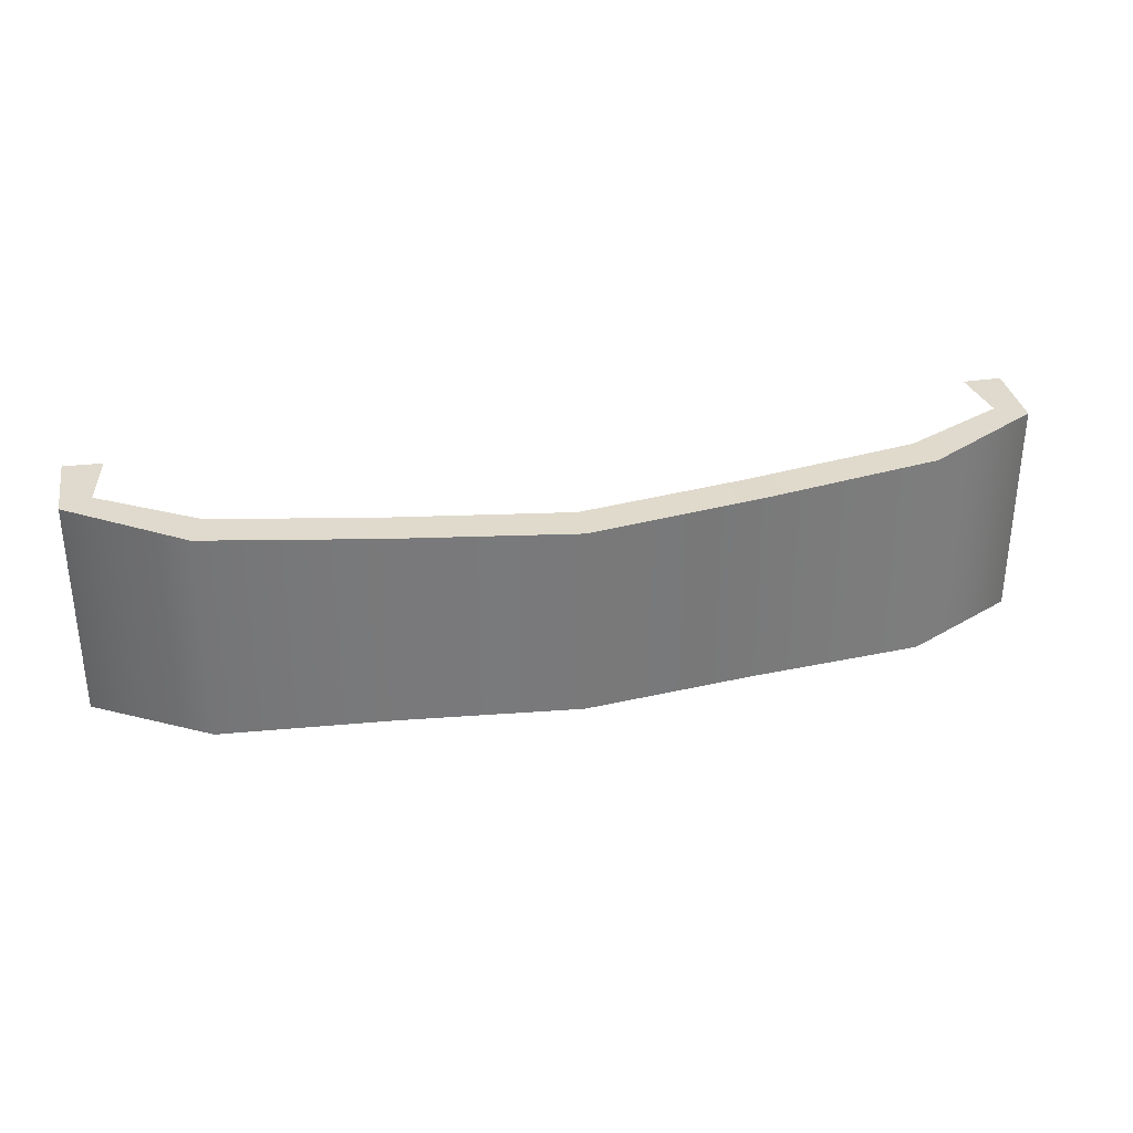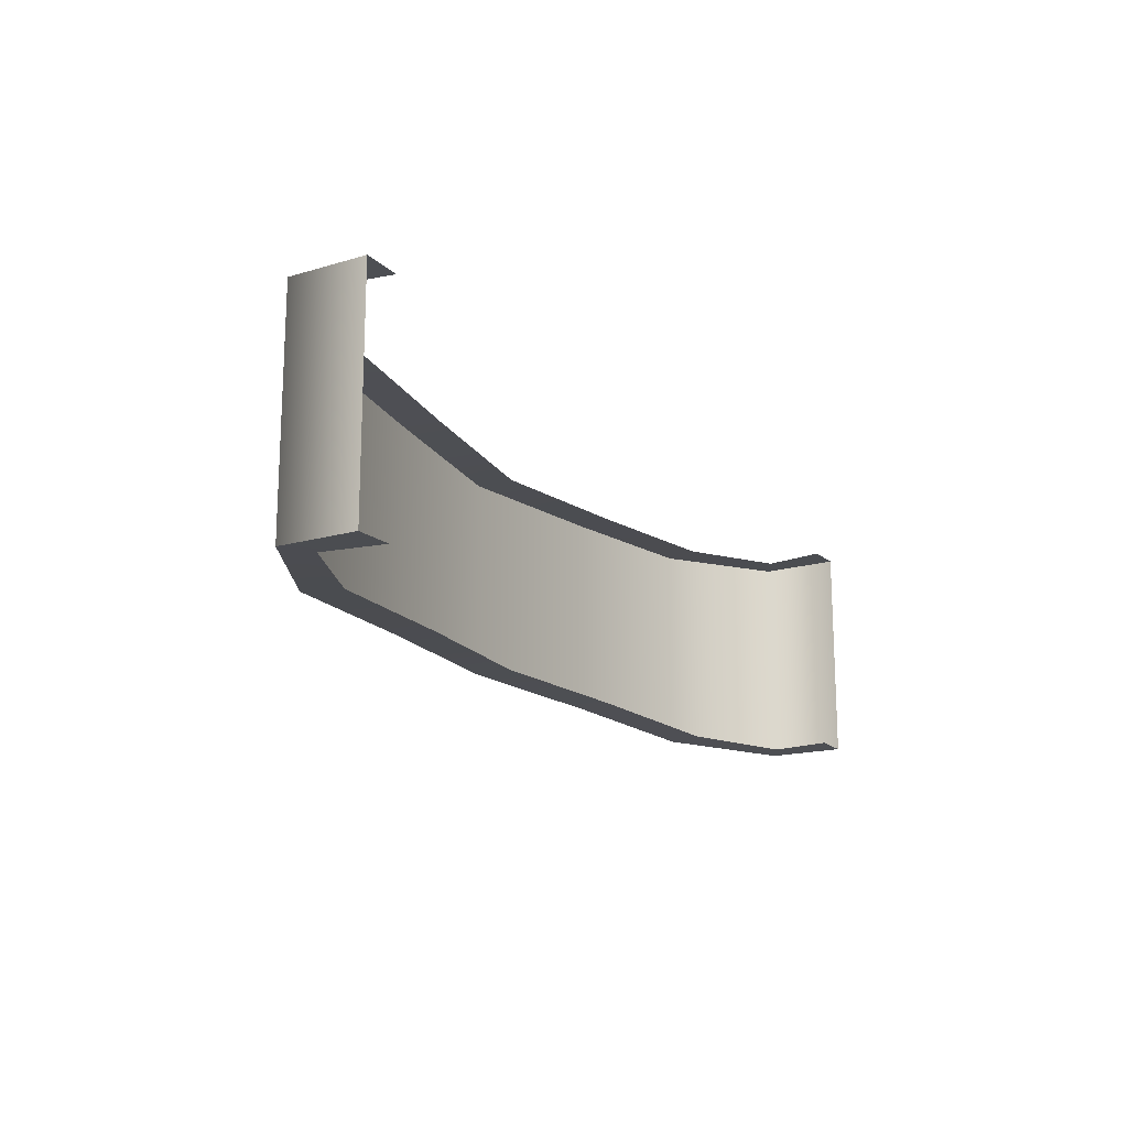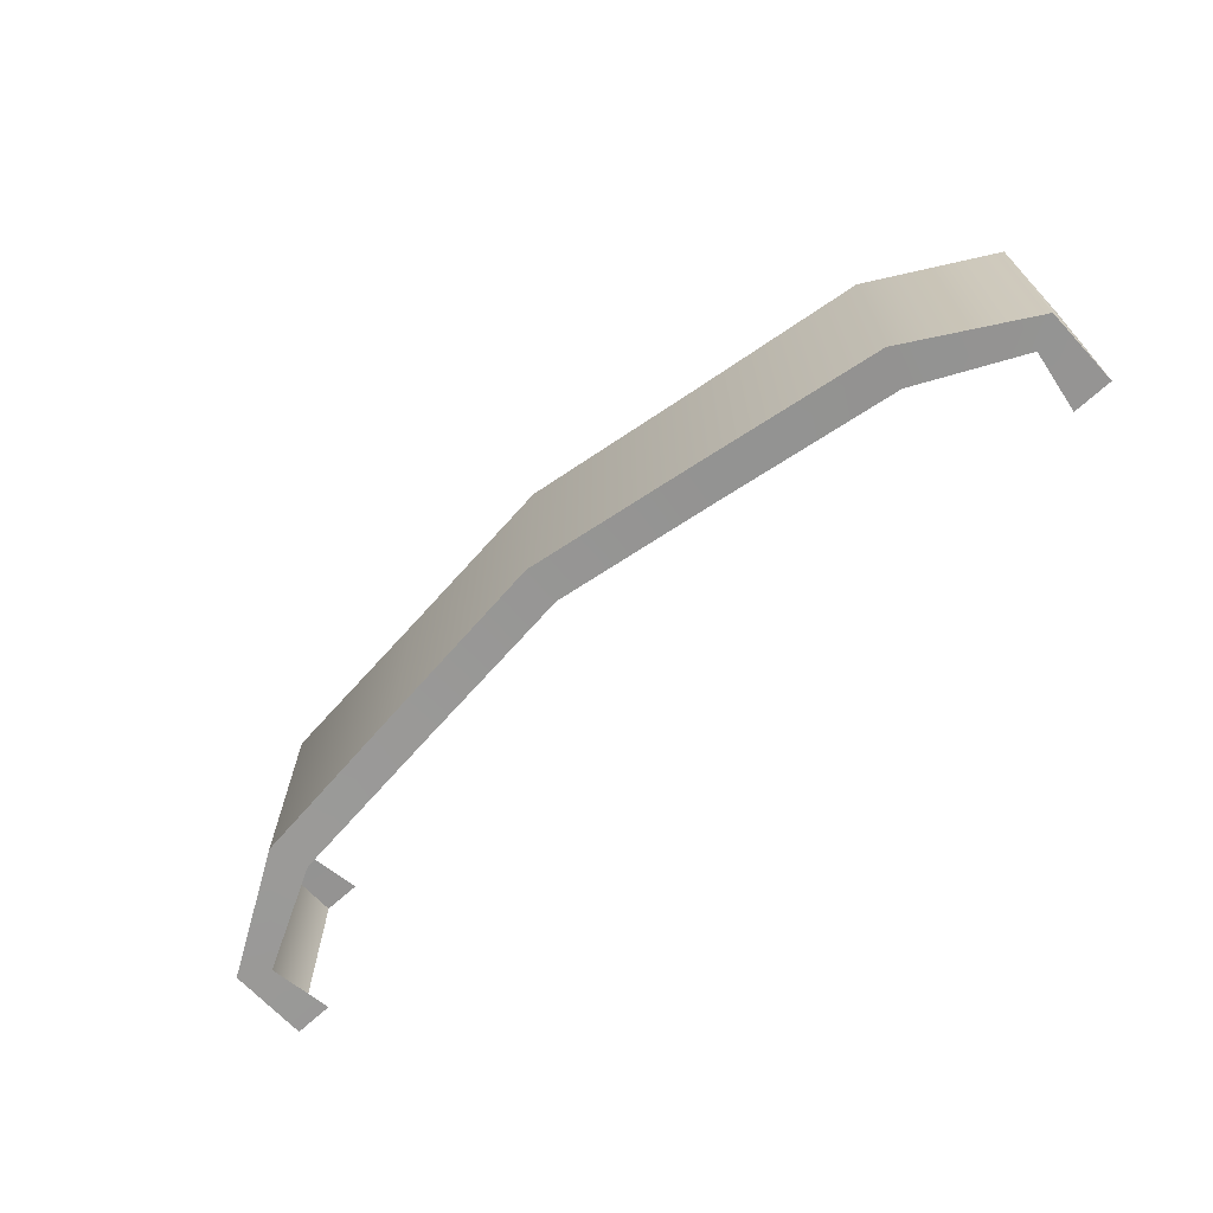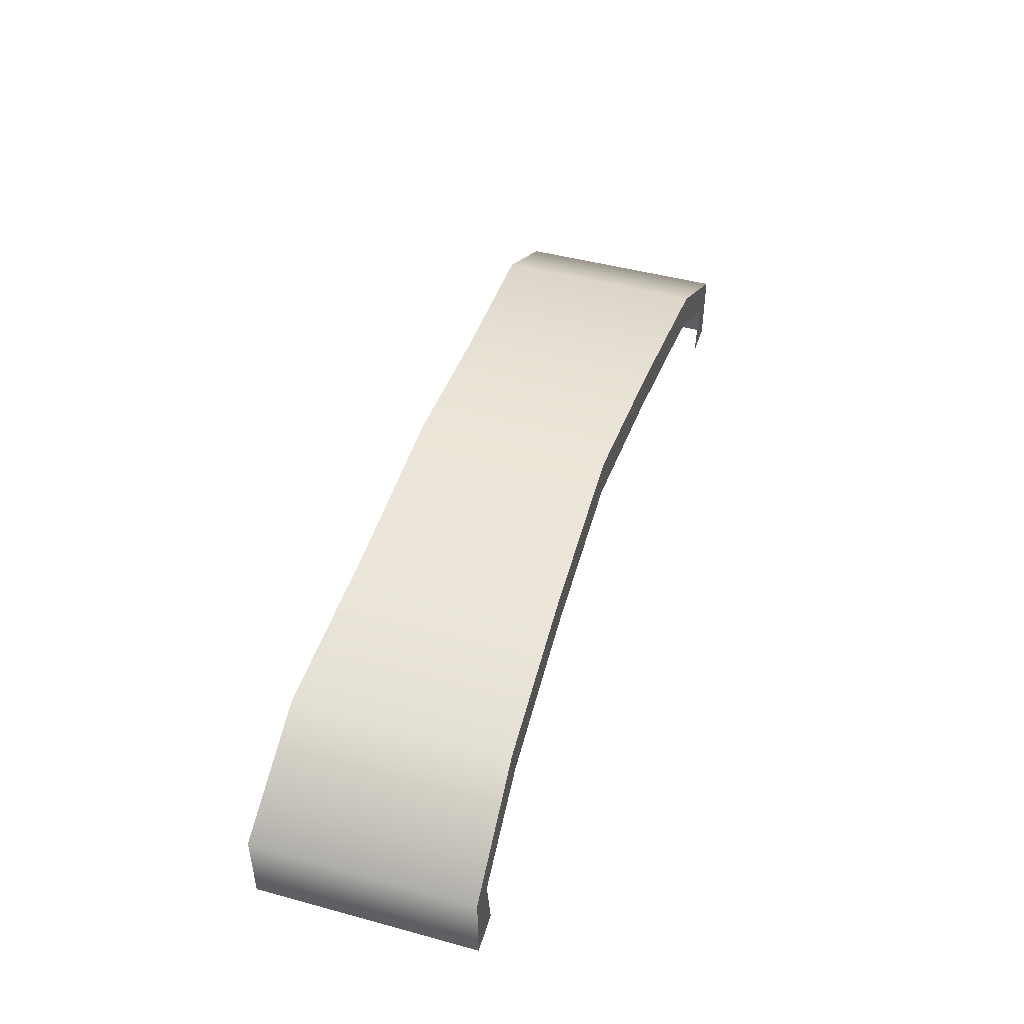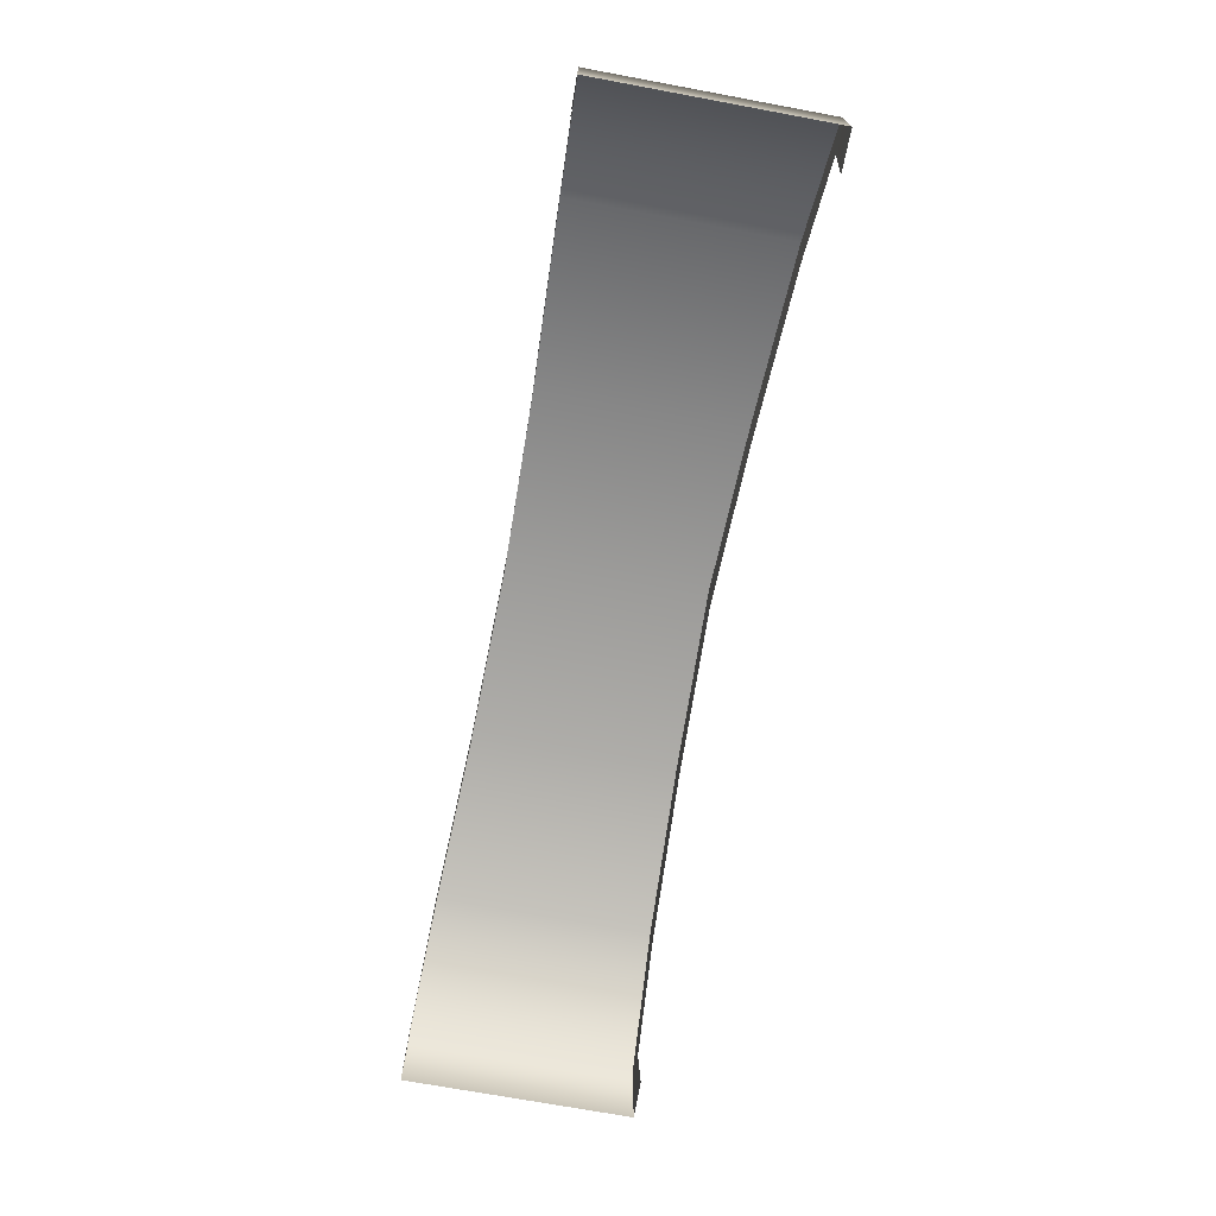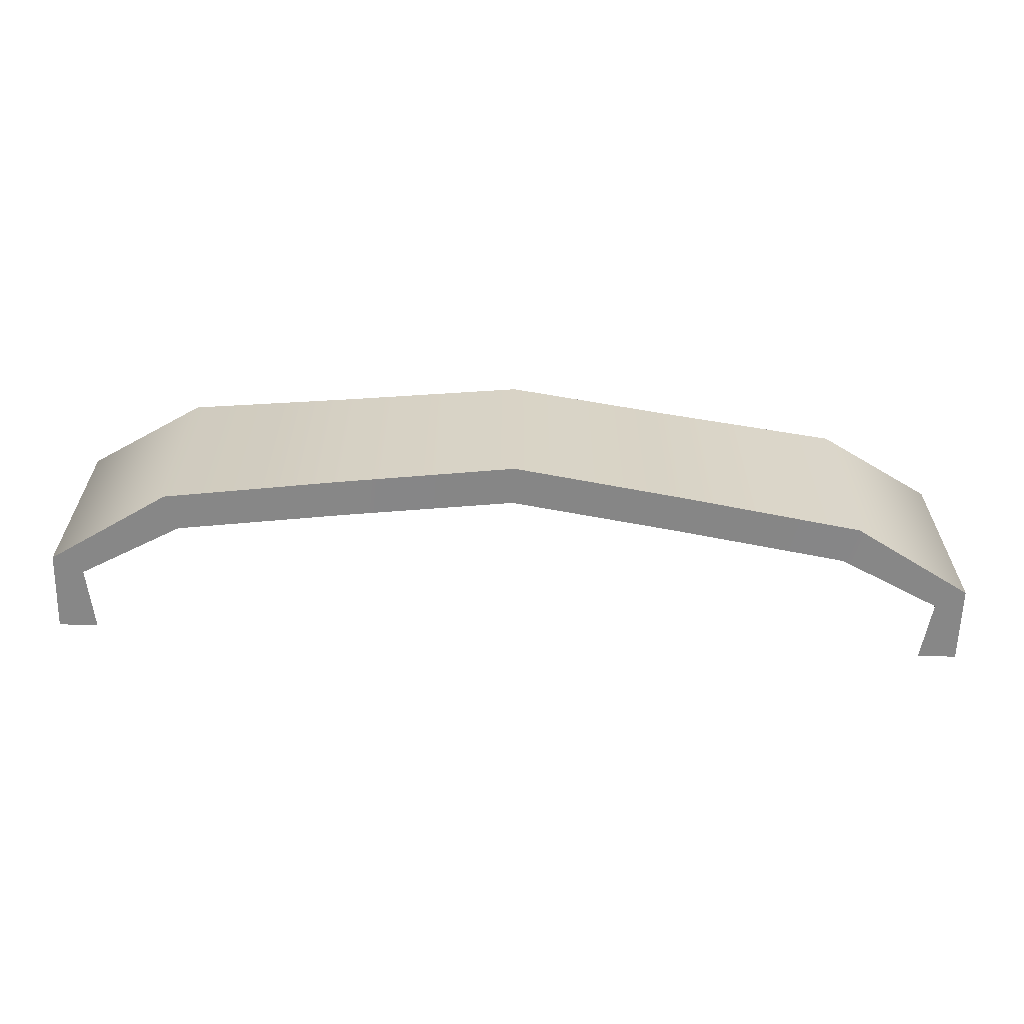
<metadata>
{"format":"obj","ext":"obj","renderer":"f3d","projection":"perspective","resolution":1024,"background":"white","views":[{"elev":32.5,"azim":-10.3,"up":"+Y"},{"elev":-16.8,"azim":120.6,"up":"+Y"},{"elev":-67.8,"azim":42.8,"up":"+Y"},{"elev":46.8,"azim":-72.9,"up":"+Z"},{"elev":-71.3,"azim":79.5,"up":"+Z"},{"elev":-62.2,"azim":-1.5,"up":"+Y"}]}
</metadata>
<code>
v -19.87 -231.4 7.885
v 19.87 -231.4 6.746
v -19.87 -219.2 7.885
v 19.87 -219.2 6.746
v -26.49 -219 -0.6479
v 26.49 -219 -1.508
v -26.49 -231.6 -0.6479
v 26.49 -231.6 -1.508
v 26.49 -219 2.871
v -26.49 -231.6 3.857
v -26.49 -219 3.857
v -0 -230.8 9.897
v -0 -219.7 9.897
v 26.49 -231.6 2.871
v -19.18 -231.4 5.848
v -0.06149 -230.8 7.714
v 19.14 -231.4 4.709
v -19.18 -219.2 5.848
v -0.06149 -219.7 7.714
v 19.14 -219.2 4.709
v -24.82 -219 2.916
v -24.29 -219 -0.6479
v 24.83 -219 1.921
v 24.29 -219 -1.508
v -24.29 -231.6 -0.6479
v -24.82 -231.6 2.916
v 24.29 -231.6 -1.508
v 24.83 -231.6 1.921
v -9.771 -231 6.767
v -10.09 -231 8.875
v -10.09 -219.5 8.875
v -9.771 -219.5 6.767
v 9.337 -231 6.243
v 9.726 -231 8.355
v 9.726 -219.5 8.355
v 9.337 -219.6 6.243
f 1 30 31 3
f 12 34 35 13
f 4 2 14 9
f 14 8 6 9
f 5 7 10 11
f 10 1 3 11
f 30 1 15 29
f 34 12 16 33
f 3 31 32 18
f 13 35 36 19
f 11 3 18 21
f 5 11 21 22
f 4 9 23 20
f 9 6 24 23
f 10 7 25 26
f 1 10 26 15
f 8 14 28 27
f 14 2 17 28
f 12 30 29 16
f 31 30 12 13
f 32 31 13 19
f 2 34 33 17
f 35 34 2 4
f 36 35 4 20

</code>
